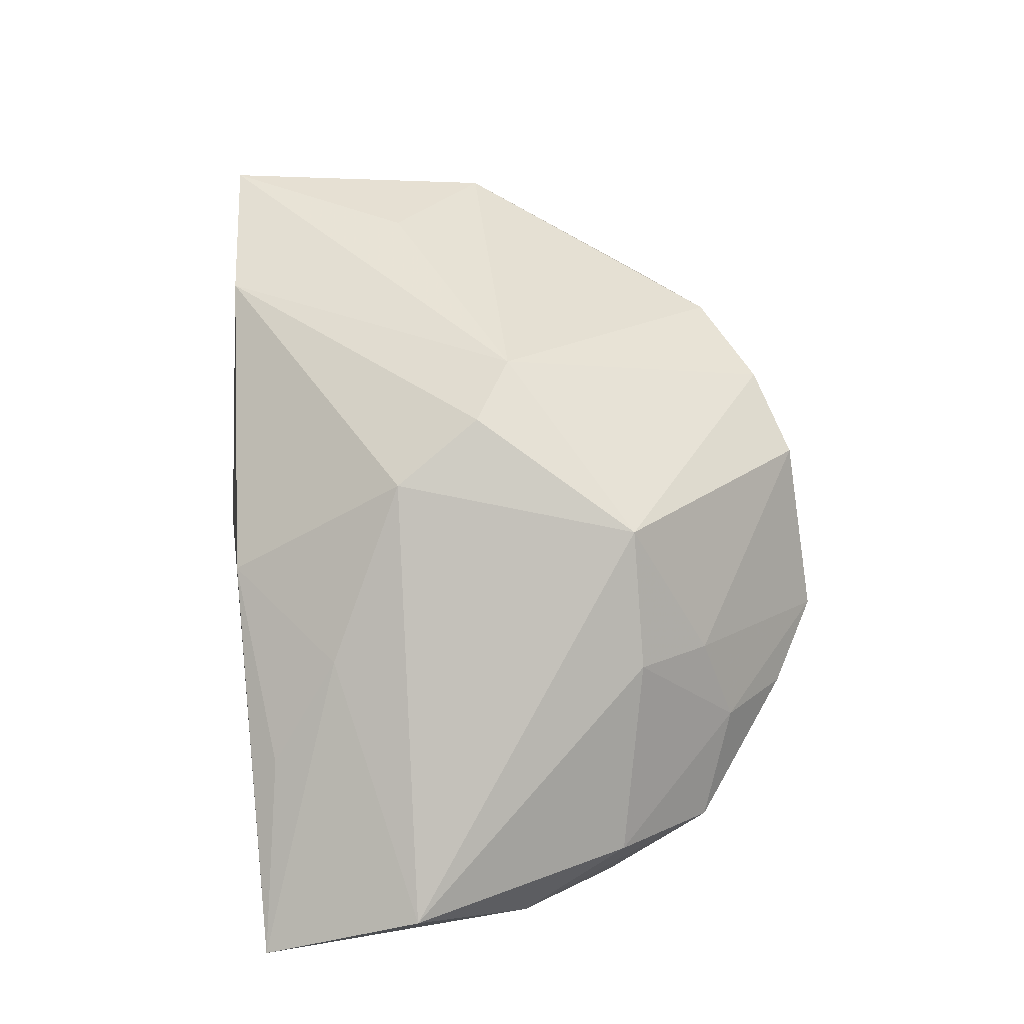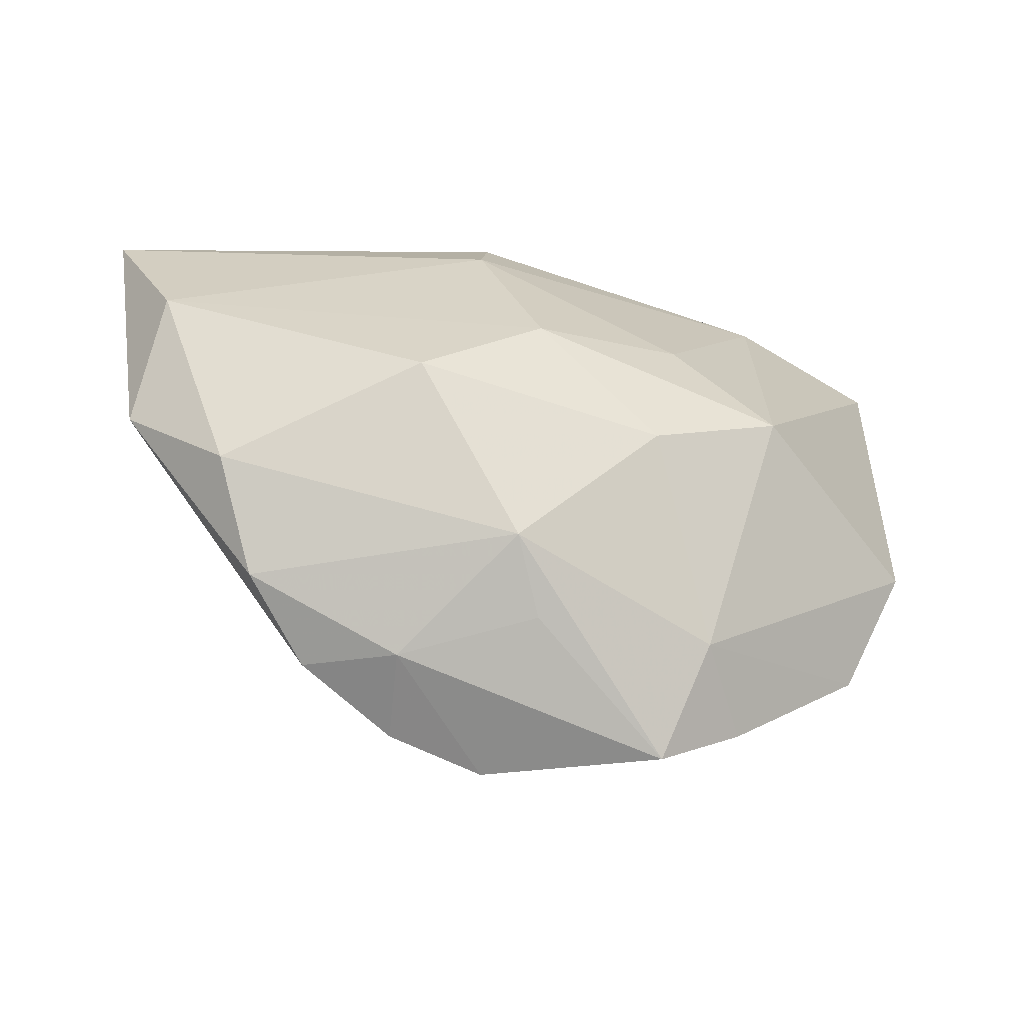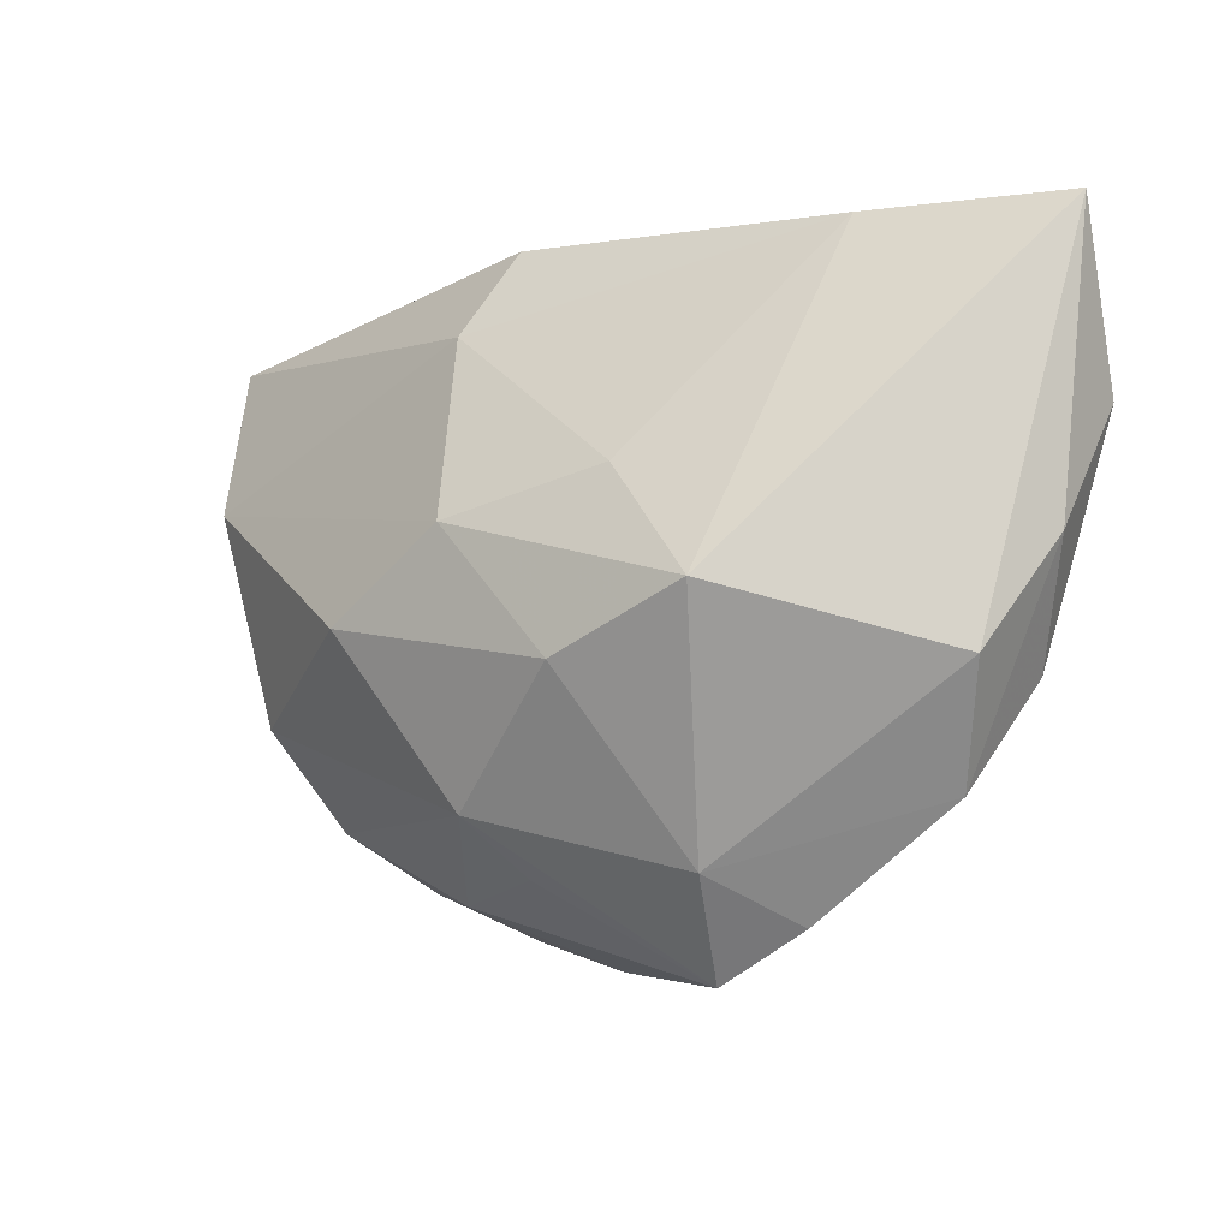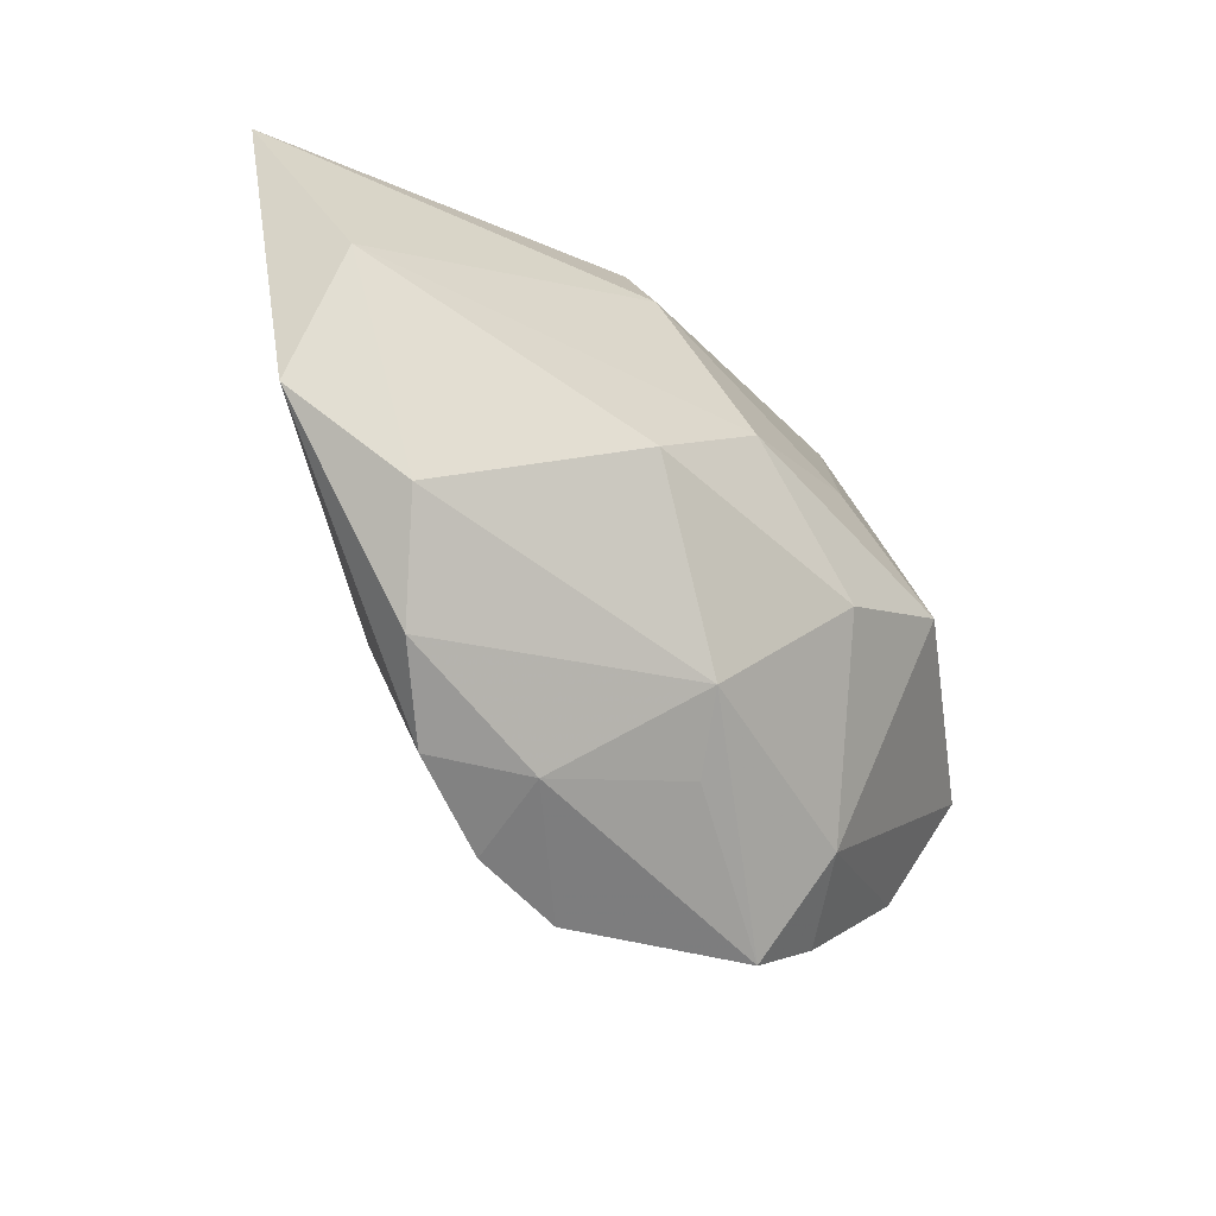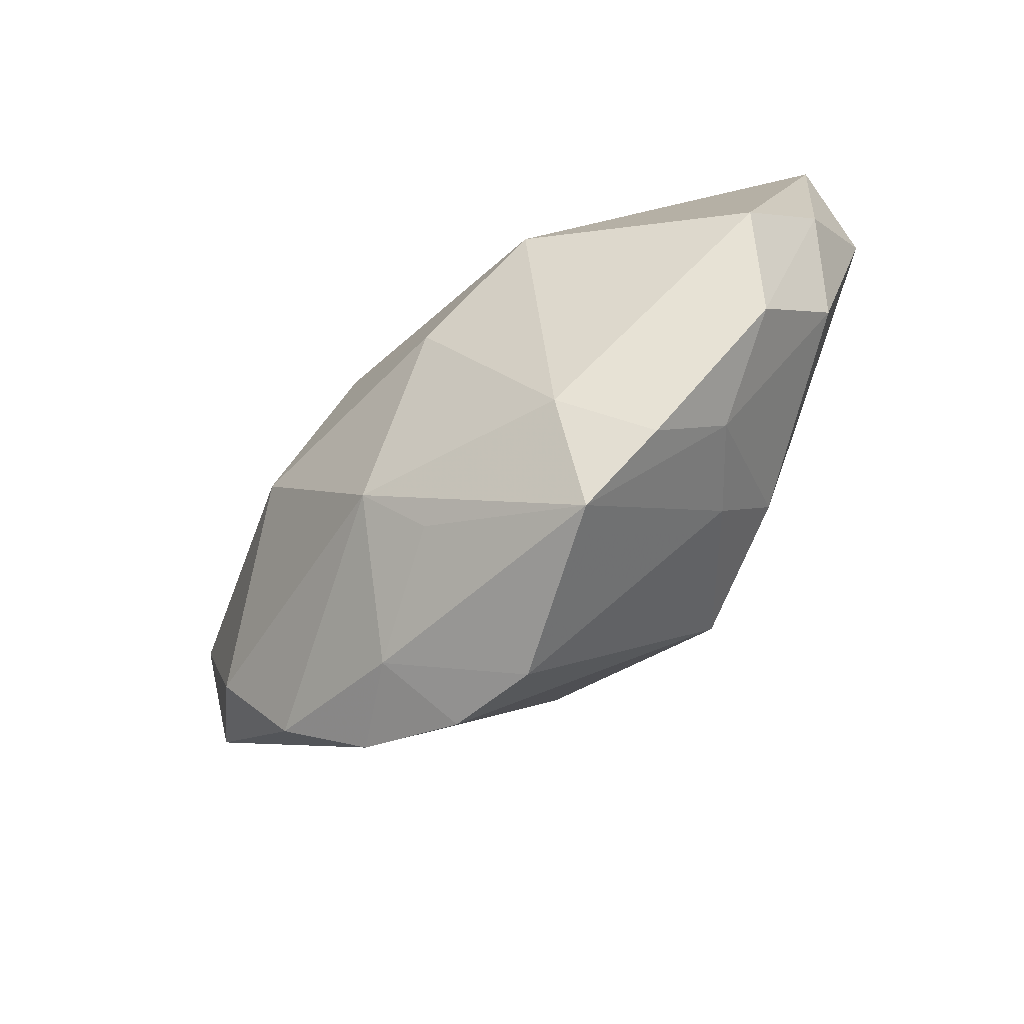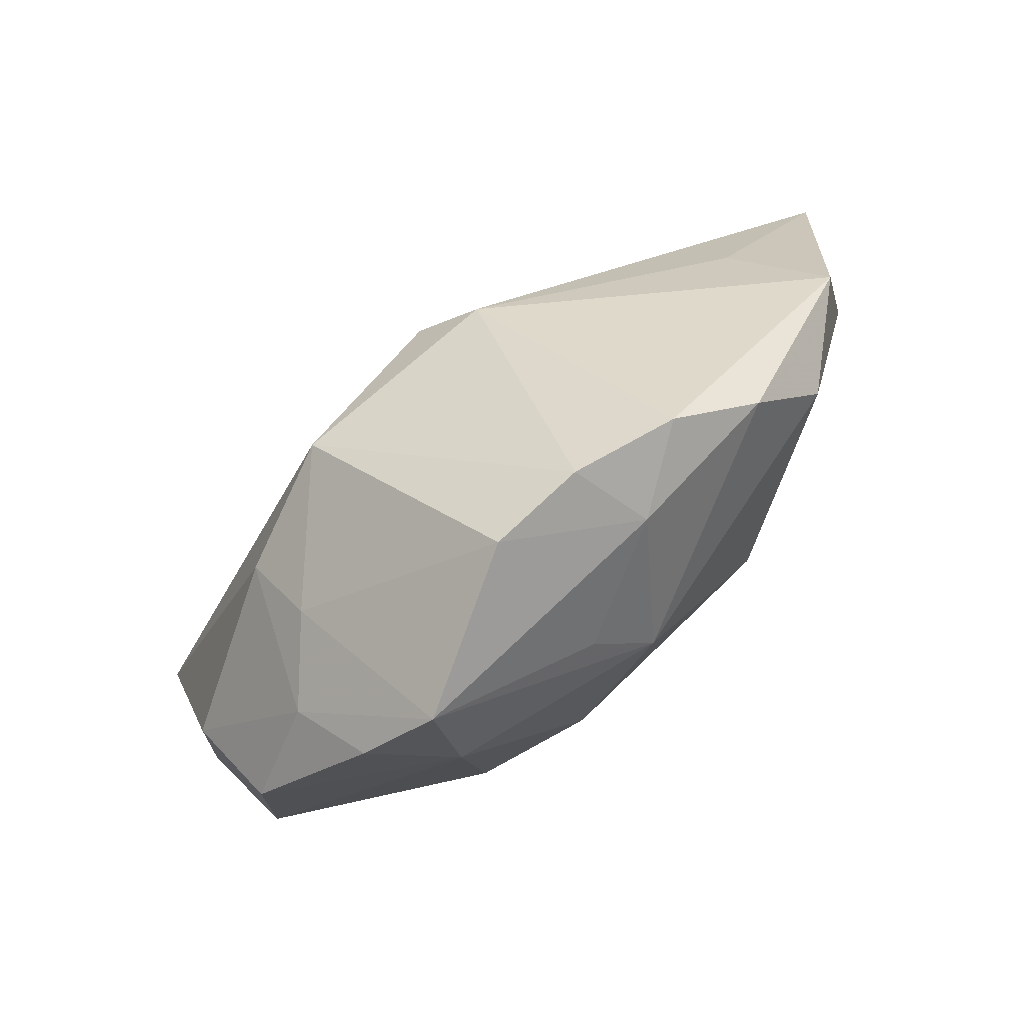
<metadata>
{"format":"obj","ext":"obj","renderer":"f3d","projection":"perspective","resolution":1024,"background":"white","views":[{"elev":78.2,"azim":-97.5,"up":"+Z"},{"elev":-41.9,"azim":164.6,"up":"+Y"},{"elev":-5.5,"azim":-141.8,"up":"+Y"},{"elev":-35.6,"azim":134.8,"up":"+Y"},{"elev":-69.3,"azim":-133.7,"up":"+Y"},{"elev":-77.1,"azim":43.3,"up":"+Y"}]}
</metadata>
<code>
v 0.0341 0.006401 -0.007738
v 0.006134 0.02341 -0.005473
v -0.01502 -0.01137 0.01293
v 0.00787 0.01664 -0.01024
v -0.01585 -0.002308 -0.01529
v 0.003833 -0.02802 0.00367
v -0.03058 -0.007227 -0.004719
v -0.03406 0.02341 0.003732
v -0.0159 -0.0245 -0.002031
v 0.006933 -0.0002261 0.01695
v -0.01159 -0.02084 -0.008309
v 0.01413 -0.00403 -0.0163
v 0.02447 -0.01803 -0.003829
v -0.005258 -0.007073 -0.0163
v 0.02532 0.01978 0.00512
v -0.004331 -0.0119 0.0171
v -0.008253 0.005897 -0.01346
v 0.004279 0.002669 -0.0163
v -0.01829 0.02053 0.007356
v 0.02819 -0.0103 -0.008179
v -0.02003 0.02281 -0.002312
v 0.01247 -0.02332 -0.003623
v -0.02931 -0.008091 0.005519
v -0.01103 0.01433 0.01127
v -0.009069 -0.02853 -0.002836
v -0.01883 -0.01922 0.003
v -0.03325 0.0008778 0.001486
v -0.001304 0.02196 0.008221
v 0.01135 -0.02598 0.003311
v -0.03333 0.01004 0.008442
v 0.005278 -0.01697 -0.01281
v 0.01914 -0.02251 0.0006085
v 0.00236 0.007038 0.01603
v -0.01335 -0.01722 0.008471
v 0.03835 0.0188 -0.001073
v 0.01209 -0.003492 0.01526
v 0.03541 -0.003367 -0.003058
v 0.002509 -0.02134 -0.008558
v -0.02699 -0.01598 -0.0005344
v 0.03015 0.004415 0.002952
f 28 2 8
f 16 33 30
f 25 6 34
f 34 6 16
f 27 30 8
f 23 30 27
f 8 2 21
f 33 28 24
f 8 30 24
f 24 30 33
f 35 2 15
f 2 28 15
f 15 28 33
f 15 36 35
f 10 33 16
f 16 36 10
f 10 15 33
f 36 15 10
f 35 36 40
f 16 6 29
f 29 36 16
f 32 36 29
f 25 31 38
f 18 1 12
f 25 34 26
f 3 34 16
f 16 30 3
f 3 30 23
f 23 26 3
f 3 26 34
f 7 27 8
f 4 21 2
f 4 1 18
f 4 2 35
f 35 1 4
f 19 28 8
f 8 24 19
f 19 24 28
f 20 12 1
f 31 12 20
f 39 26 23
f 23 27 39
f 27 7 39
f 5 7 8
f 8 21 5
f 35 40 37
f 37 1 35
f 37 20 1
f 37 36 32
f 37 40 36
f 31 20 13
f 13 37 32
f 20 37 13
f 25 26 9
f 26 39 9
f 14 12 31
f 18 12 14
f 14 5 18
f 17 4 18
f 18 5 17
f 21 4 17
f 17 5 21
f 22 38 31
f 31 13 22
f 25 38 22
f 22 13 32
f 32 29 22
f 22 6 25
f 22 29 6
f 7 5 11
f 11 39 7
f 11 9 39
f 25 9 11
f 5 14 11
f 11 31 25
f 11 14 31

</code>
